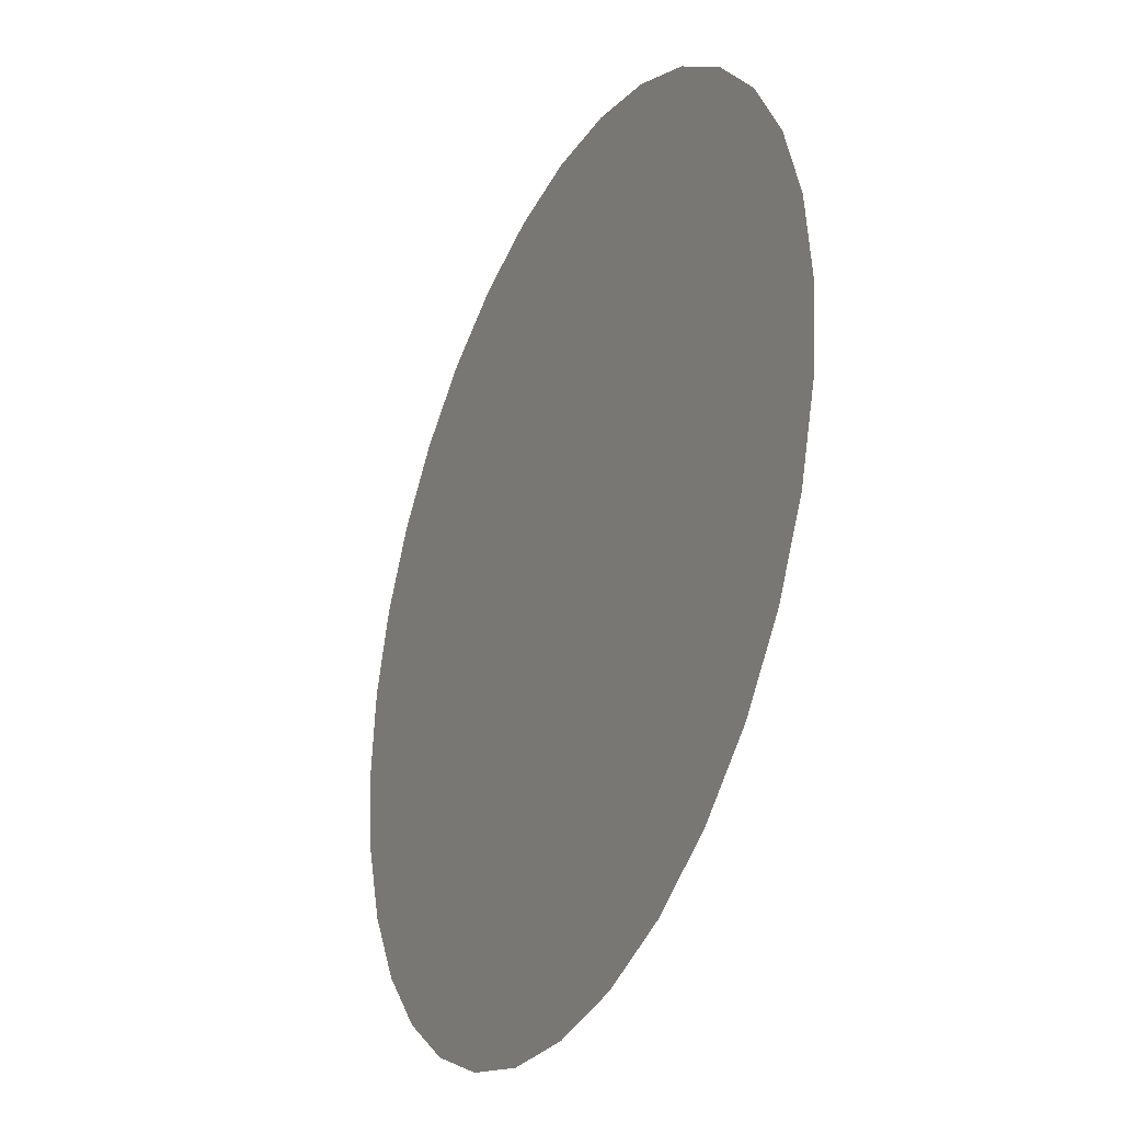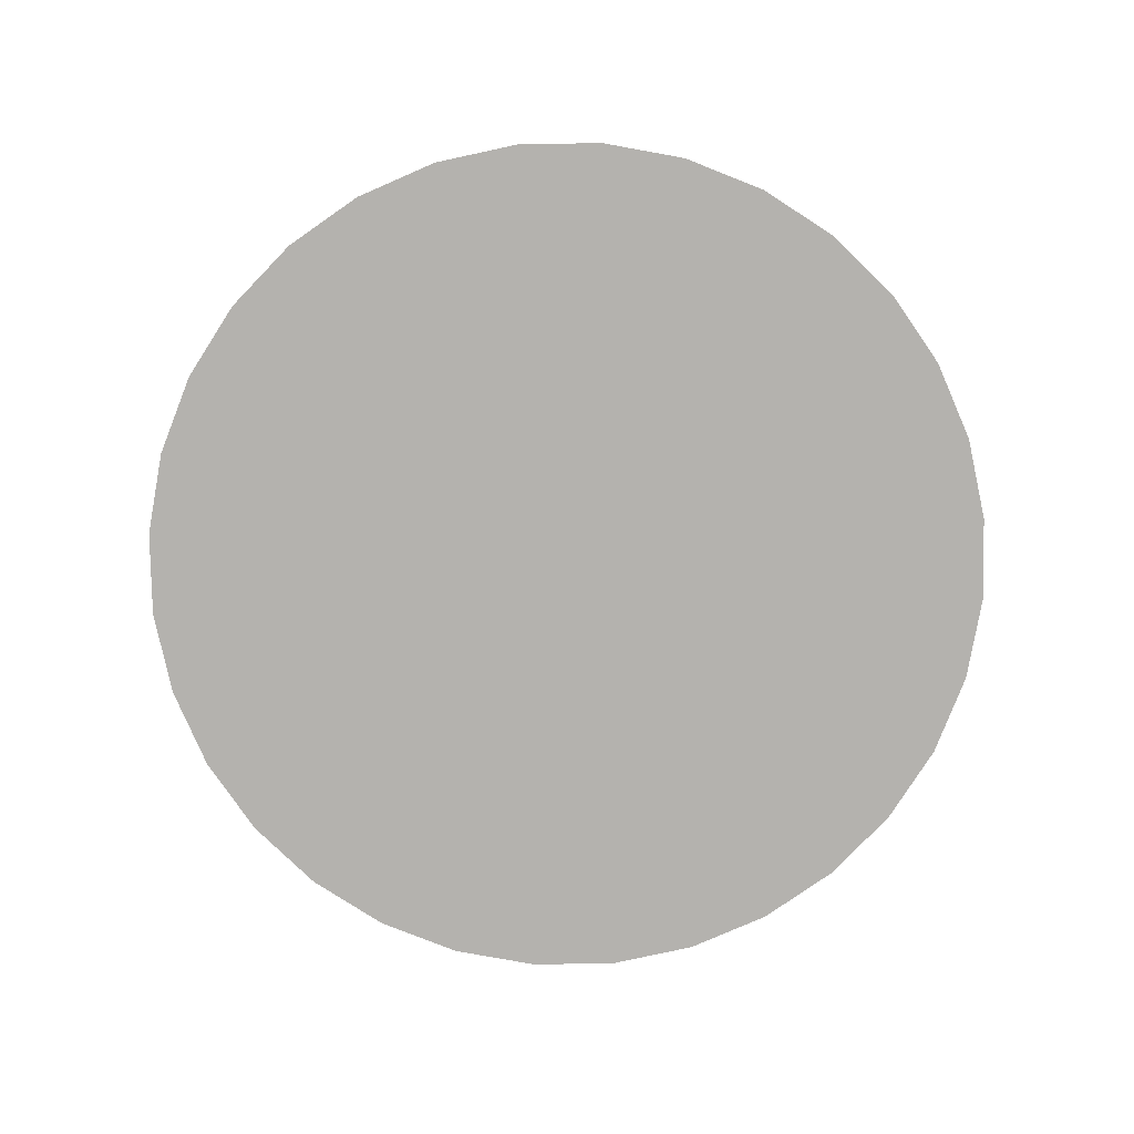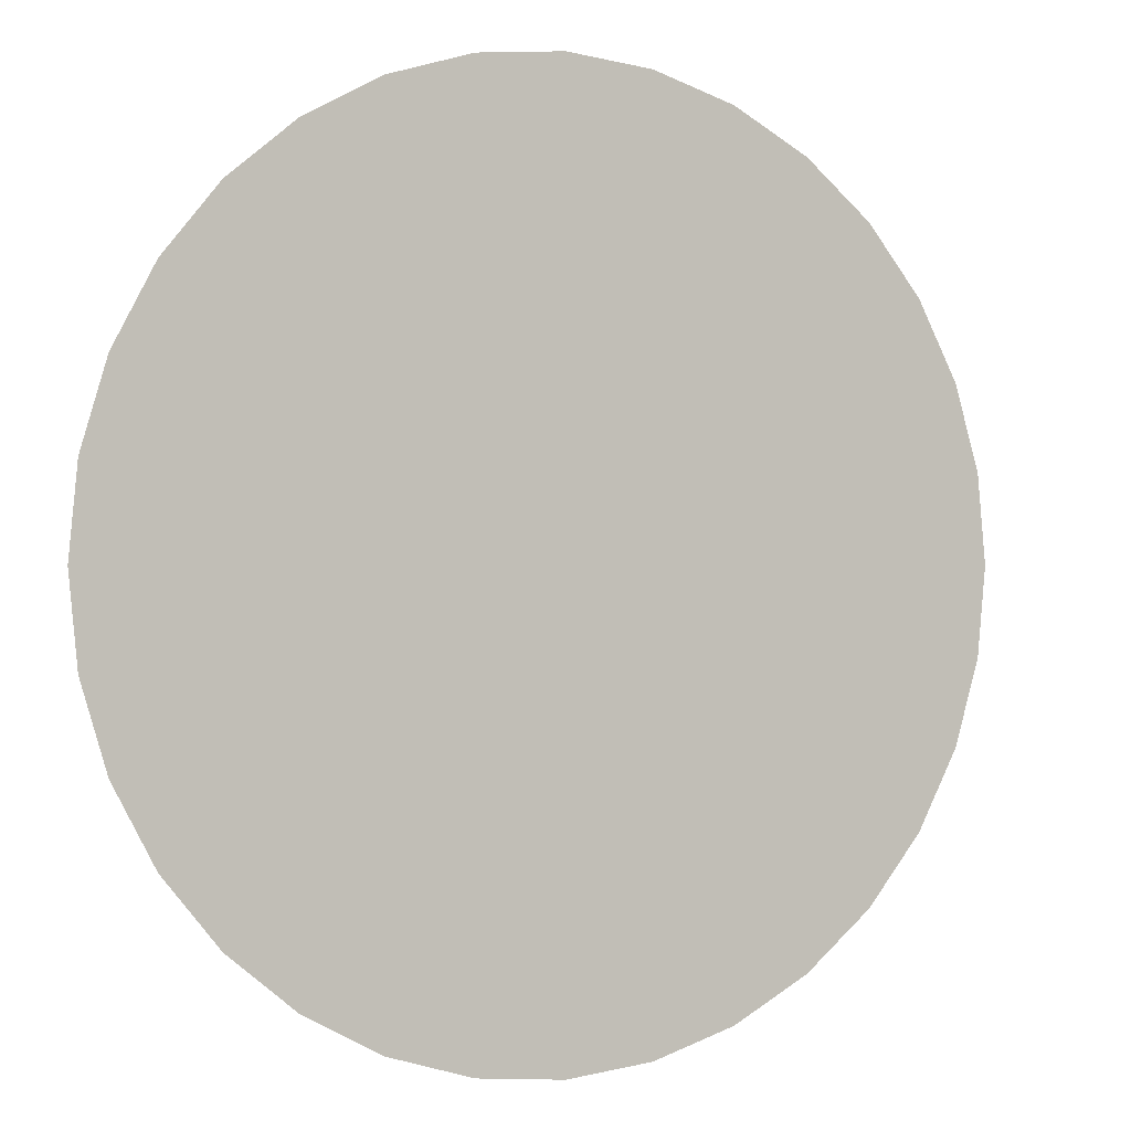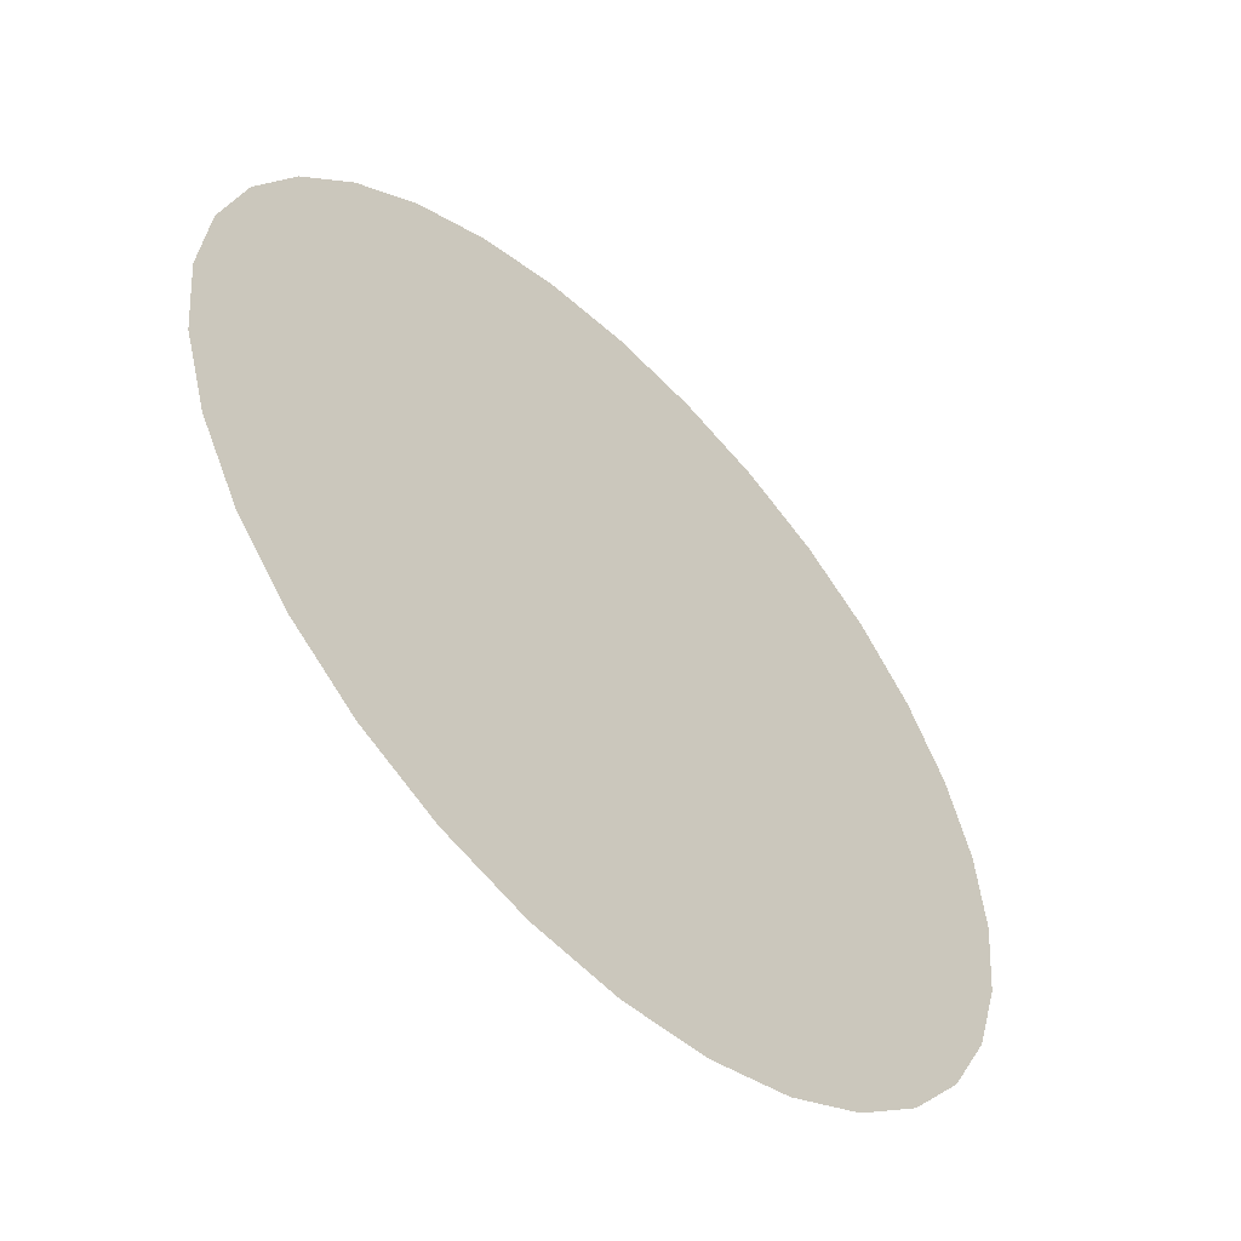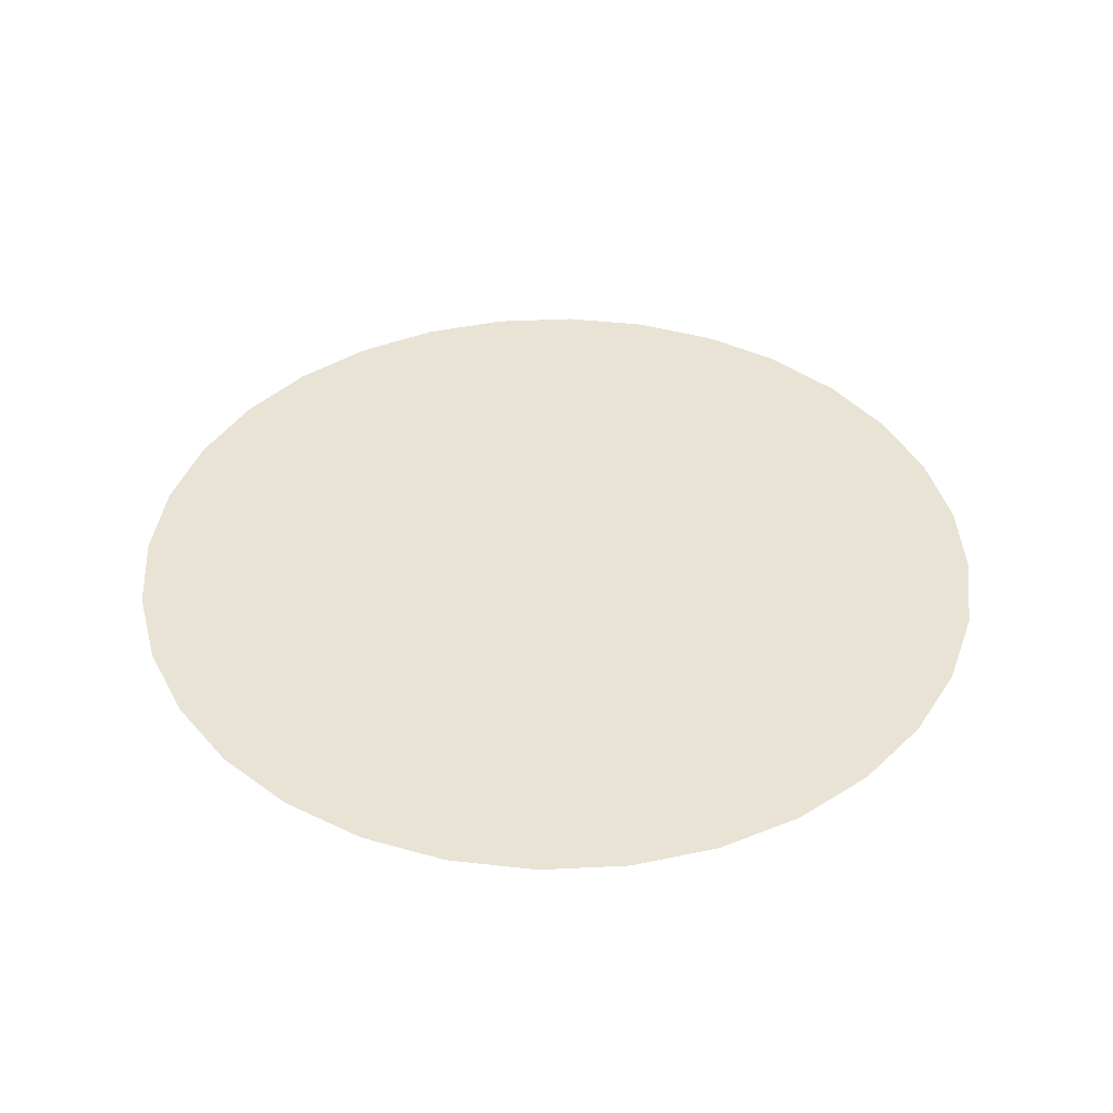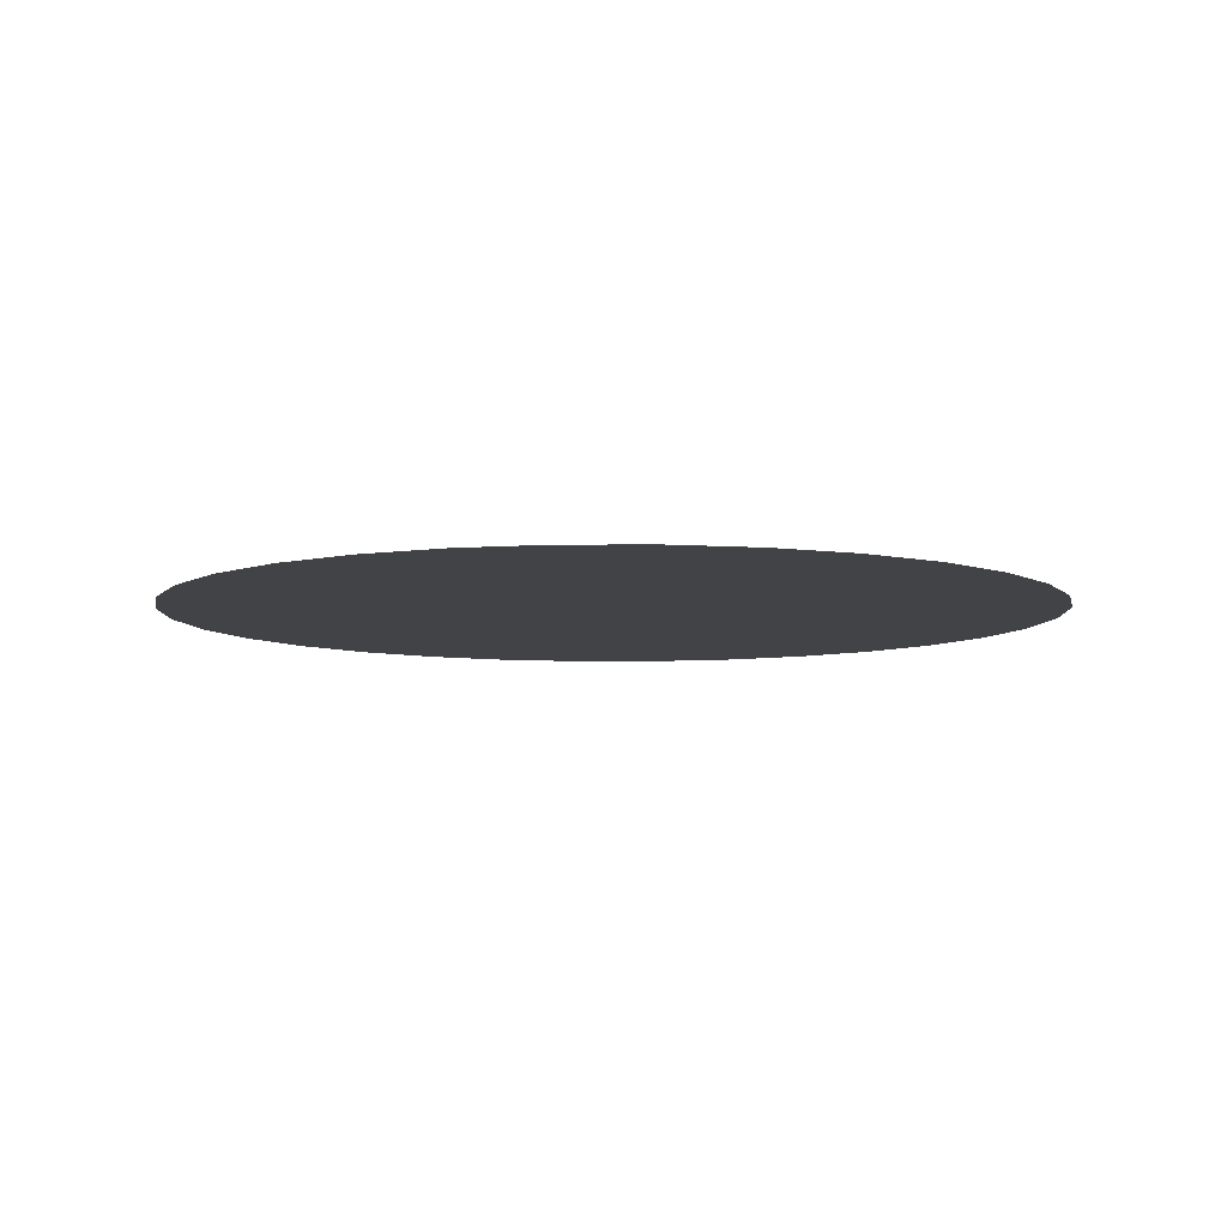
<metadata>
{"format":"obj","ext":"obj","renderer":"f3d","projection":"perspective","resolution":1024,"background":"white","views":[{"elev":-31.8,"azim":-115.2,"up":"+Z"},{"elev":-79.8,"azim":175.4,"up":"+Y"},{"elev":-0.0,"azim":-27.7,"up":"+Z"},{"elev":-55.2,"azim":-45.5,"up":"+Z"},{"elev":41.2,"azim":-87.8,"up":"+Y"},{"elev":-7.2,"azim":152.5,"up":"+Y"}]}
</metadata>
<code>
o Cone
v  0  3  0
v  0 -1 -1
v  0.1951 -1 -0.9808
v  0.3827 -1 -0.9239
v  0.5556 -1 -0.8315
v  0.7071 -1 -0.7071
v  0.8315 -1 -0.5556
v  0.9239 -1 -0.3827
v  0.9808 -1 -0.1951
v  1 -1 -0
v  0.9808 -1  0.1951
v  0.9239 -1  0.3827
v  0.8315 -1  0.5556
v  0.7071 -1  0.7071
v  0.5556 -1  0.8315
v  0.3827 -1  0.9239
v  0.1951 -1  0.9808
v -0 -1  1
v -0.1951 -1  0.9808
v -0.3827 -1  0.9239
v -0.5556 -1  0.8315
v -0.7071 -1  0.7071
v -0.8315 -1  0.5556
v -0.9239 -1  0.3827
v -0.9808 -1  0.1951
v -1 -1 -1e-06
v -0.9808 -1 -0.1951
v -0.9239 -1 -0.3827
v -0.8315 -1 -0.5556
v -0.7071 -1 -0.7071
v -0.5556 -1 -0.8315
v -0.3827 -1 -0.9239
v -0.1951 -1 -0.9808
v  0 -1  0
g ConeSurface
f 32 1 33
f 2 1 3
f 33 1 2
f 3 1 4
f 31 1 32
f 30 1 31
f 29 1 30
f 28 1 29
f 27 1 28
f 26 1 27
f 25 1 26
f 24 1 25
f 23 1 24
f 22 1 23
f 21 1 22
f 20 1 21
f 19 1 20
f 18 1 19
f 17 1 18
f 16 1 17
f 15 1 16
f 14 1 15
f 13 1 14
f 12 1 13
f 11 1 12
f 10 1 11
f 9 1 10
f 8 1 9
f 7 1 8
f 6 1 7
f 5 1 6
f 4 1 5
g ConeBase
f 2 3 34
f 3 4 34
f 4 5 34
f 5 6 34
f 6 7 34
f 7 8 34
f 8 9 34
f 9 10 34
f 10 11 34
f 11 12 34
f 12 13 34
f 13 14 34
f 14 15 34
f 15 16 34
f 16 17 34
f 17 18 34
f 18 19 34
f 19 20 34
f 20 21 34
f 21 22 34
f 22 23 34
f 23 24 34
f 24 25 34
f 25 26 34
f 26 27 34
f 27 28 34
f 28 29 34
f 29 30 34
f 30 31 34
f 31 32 34
f 32 33 34
f 33 2 34

</code>
